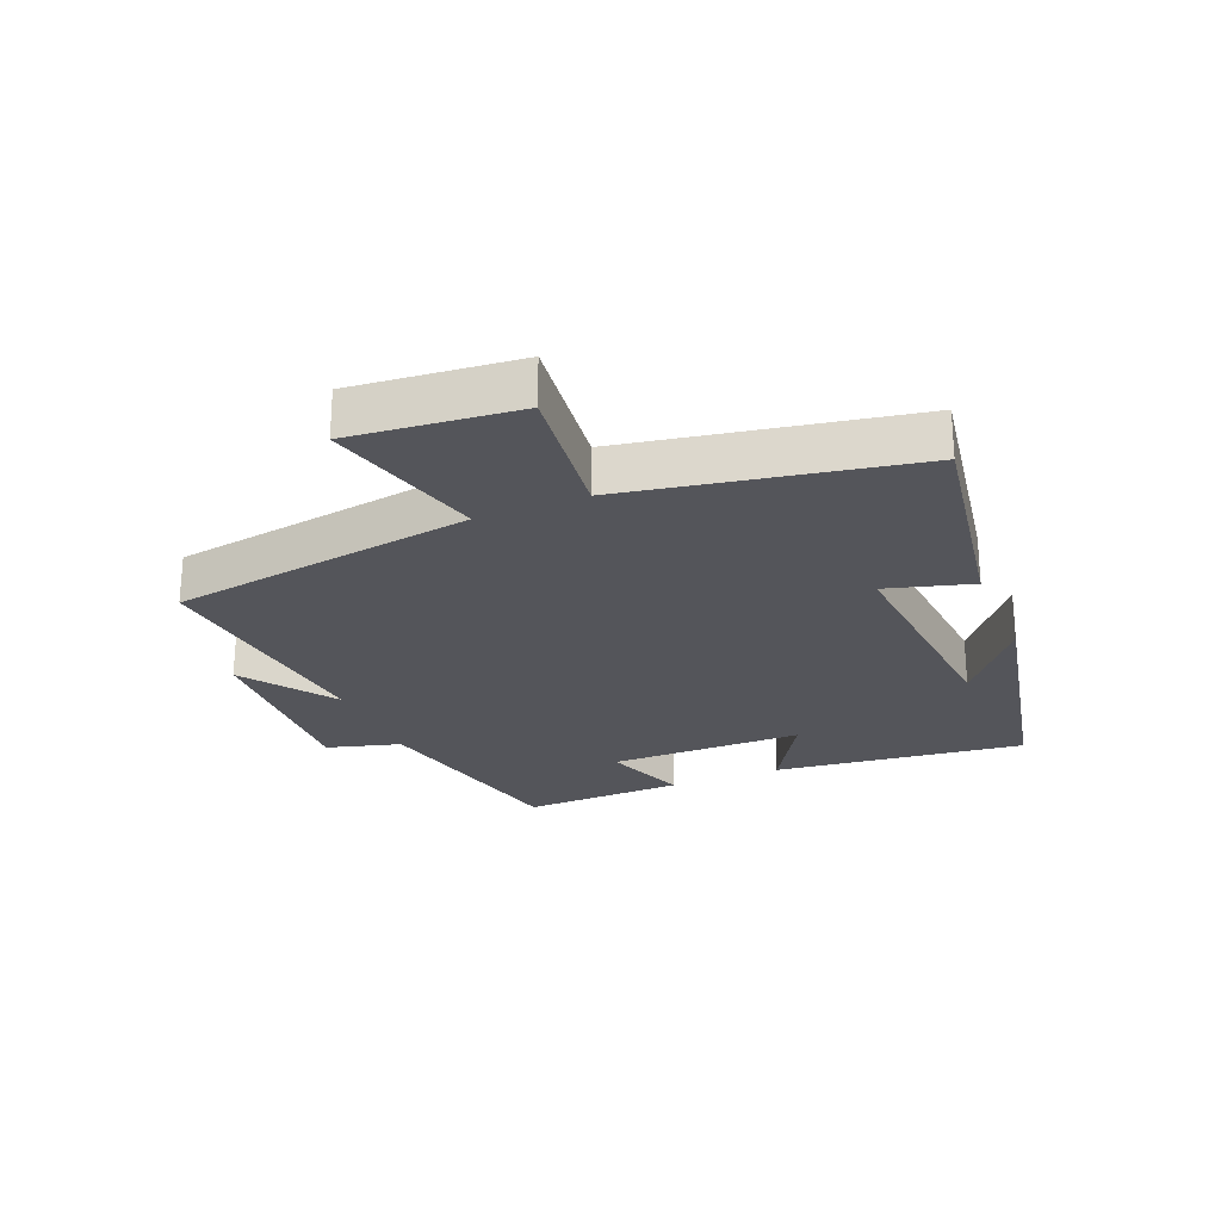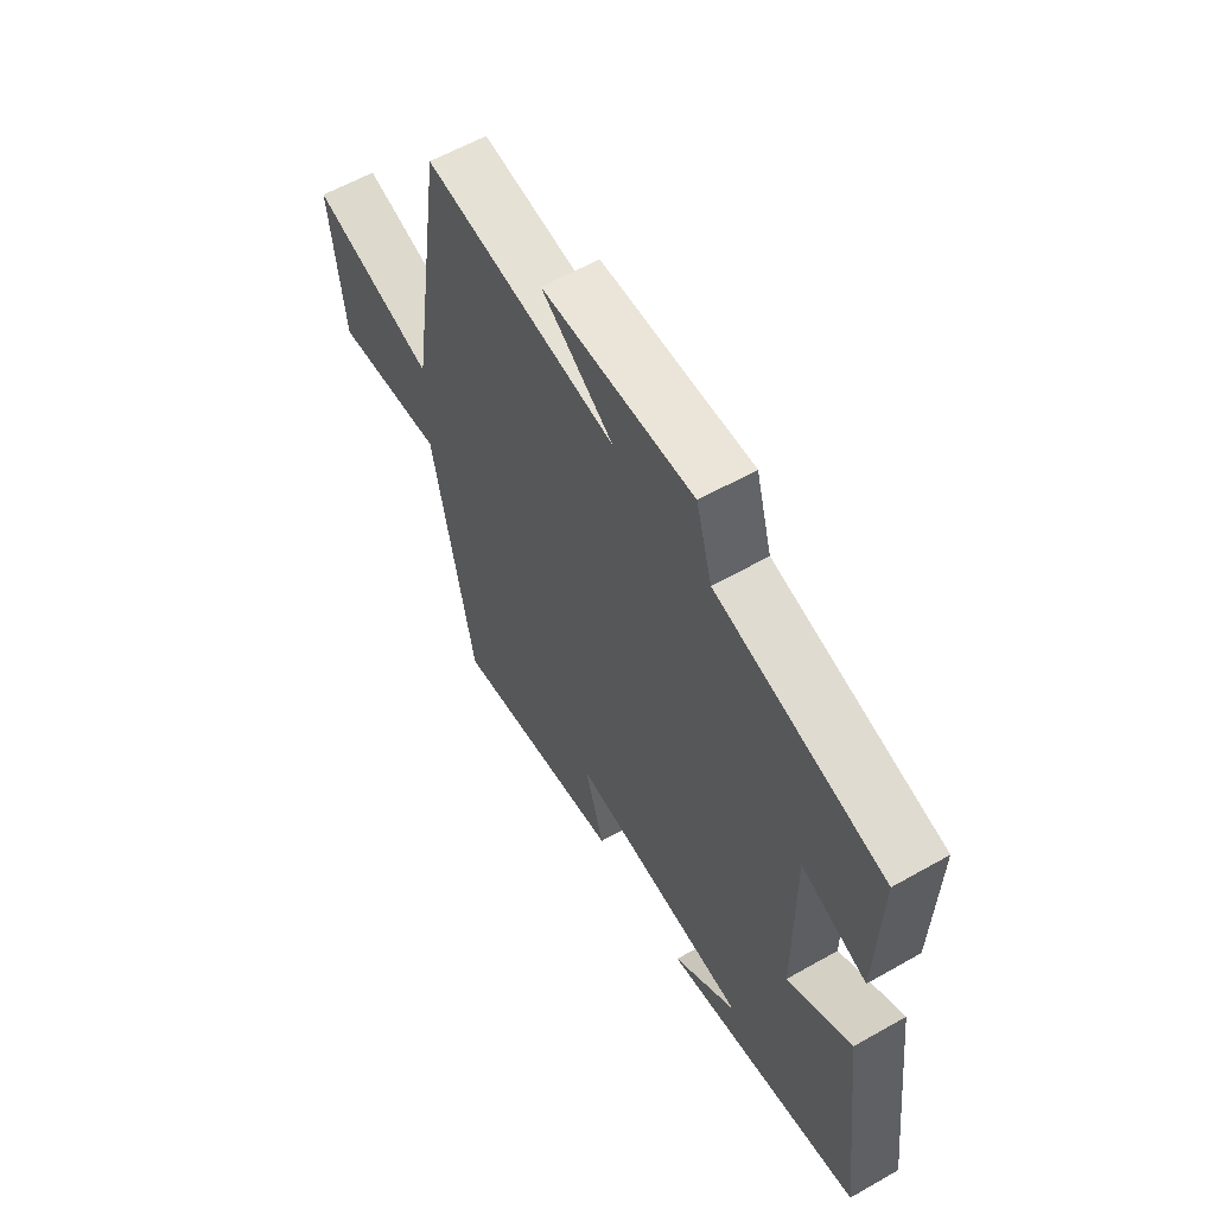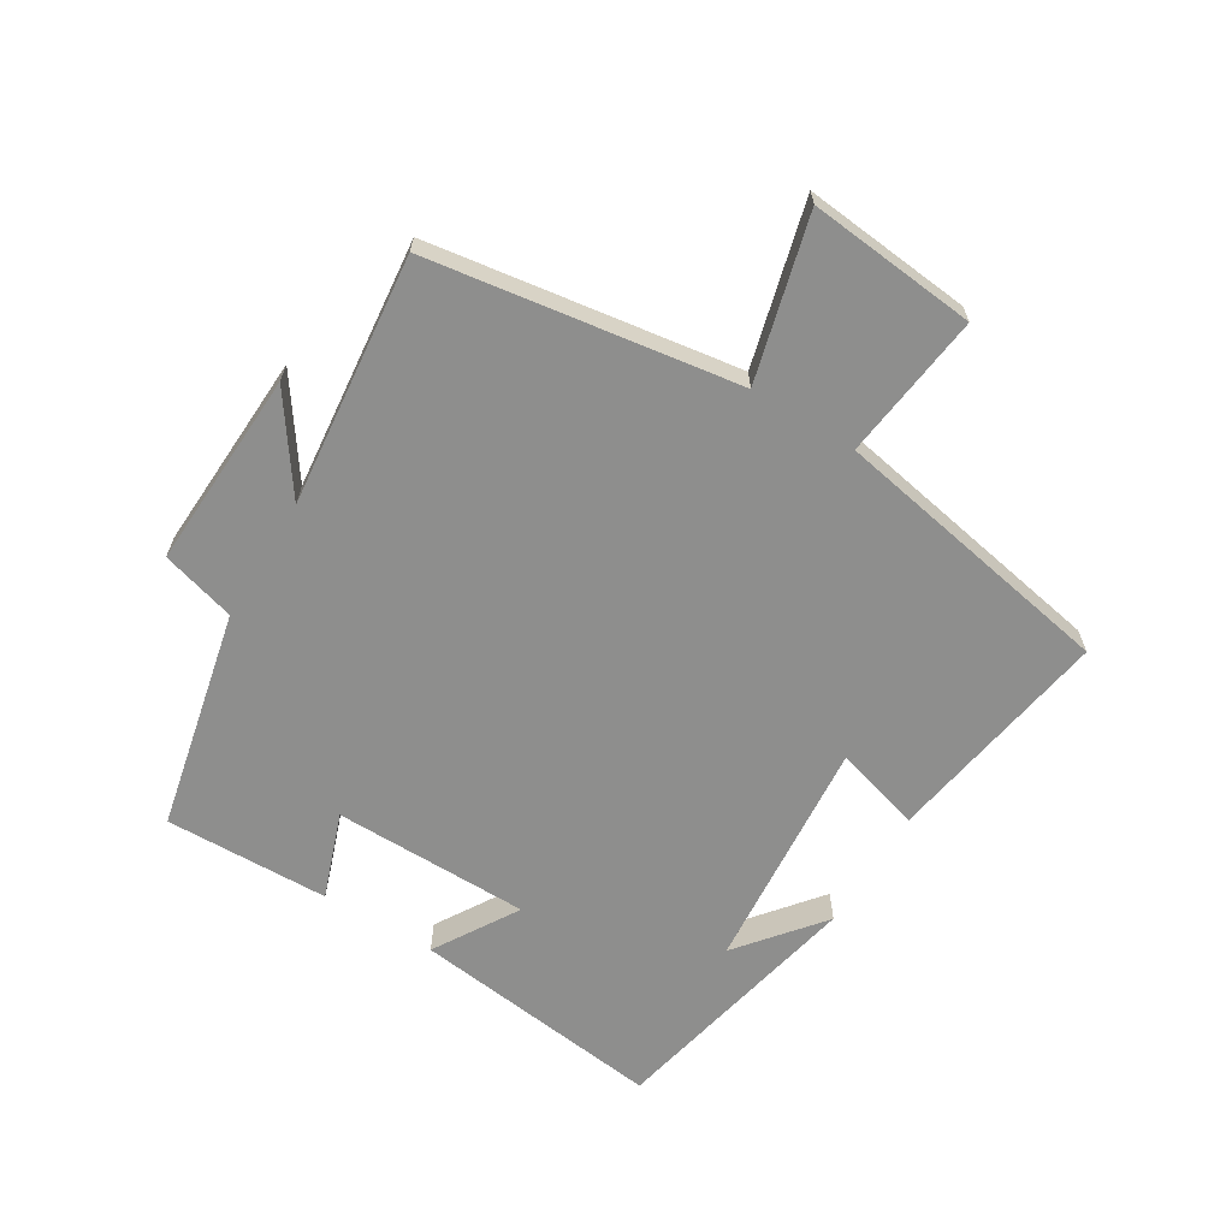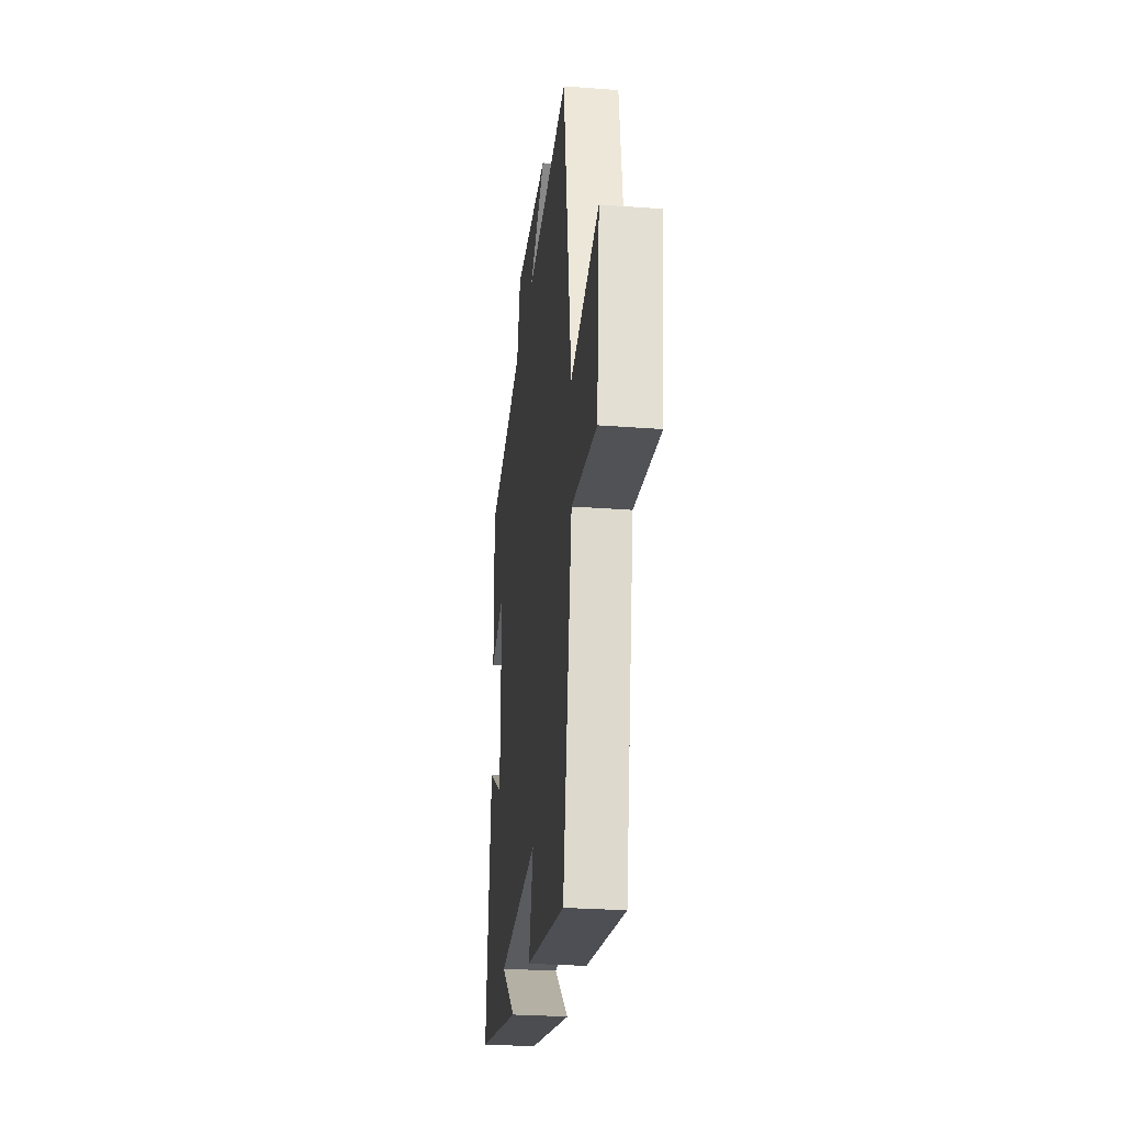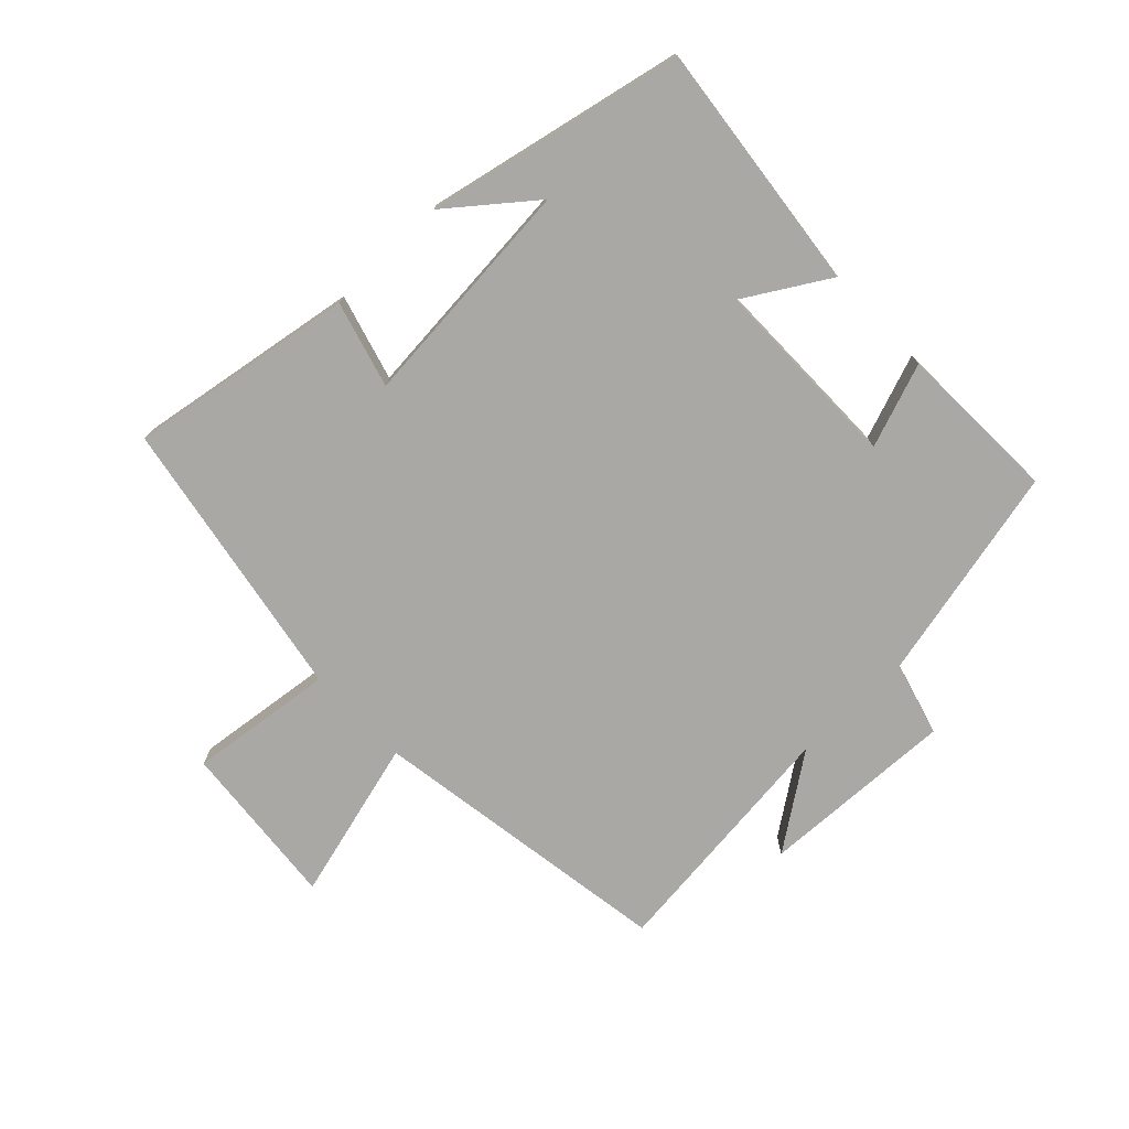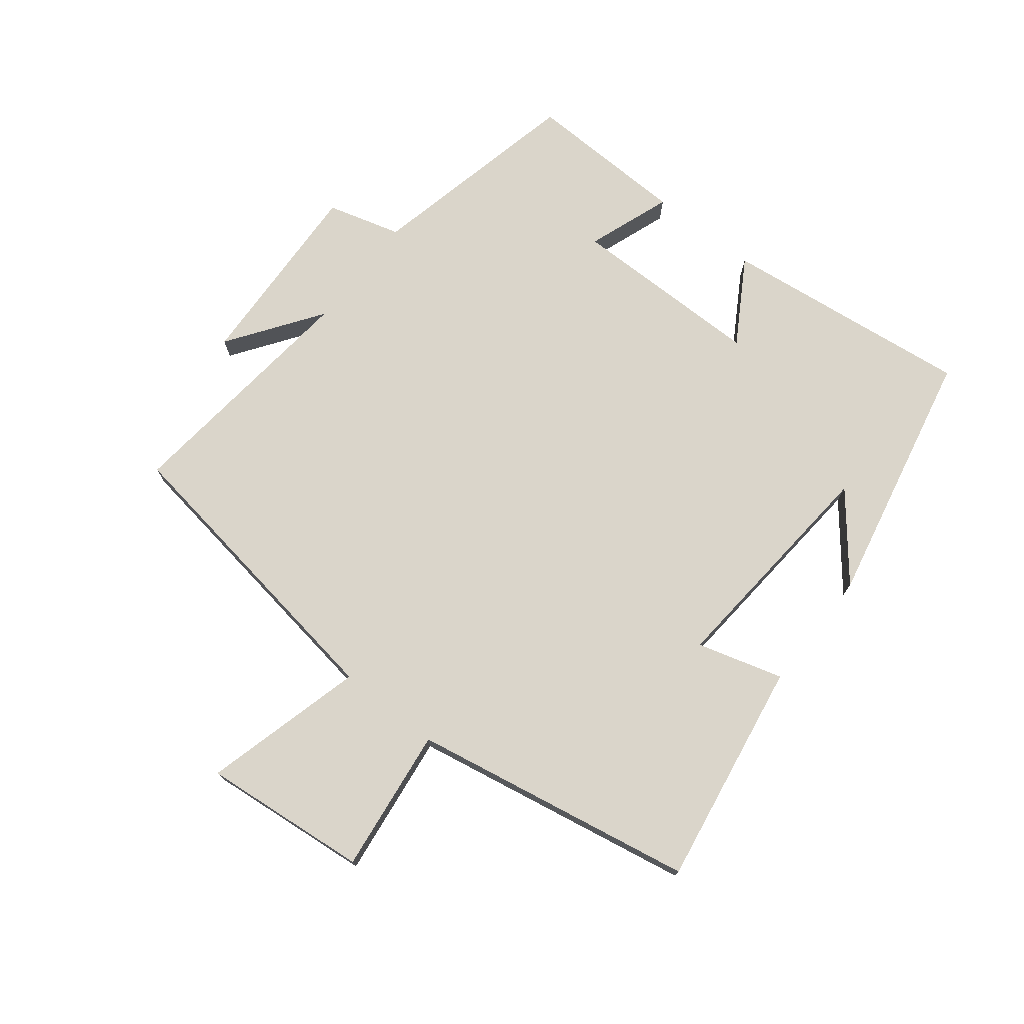
<metadata>
{"format":"obj","ext":"obj","renderer":"f3d","projection":"perspective","resolution":1024,"background":"white","views":[{"elev":-25.0,"azim":112.6,"up":"+Y"},{"elev":59.9,"azim":-120.2,"up":"+Z"},{"elev":-64.8,"azim":58.6,"up":"+Y"},{"elev":-27.8,"azim":83.4,"up":"+Z"},{"elev":-75.1,"azim":-136.0,"up":"+Y"},{"elev":74.3,"azim":128.3,"up":"+Y"}]}
</metadata>
<code>
v 0.427 0.07 0.542
v 0.5 0.07 0.058
v 0.756 0.07 0.125
v 0.73 0.07 -0.139
v 0.5 0.07 -0.11
v 0.417 0.07 -0.56
v 0.059 0.07 -0.5
v 0.098 0.07 -0.364
v -0.27 0.07 -0.394
v -0.139 0.07 -0.5
v -0.548 0.07 -0.412
v -0.5 0.07 -0.014
v -0.368 0.07 -0.094
v -0.366 0.07 0.214
v -0.5 0.07 0.166
v -0.507 0.07 0.424
v -0.163 0.07 0.5
v -0.13 0.07 0.617
v 0.18 0.07 0.603
v 0.033 0.07 0.5
v 0.427 0 0.542
v 0.5 0 0.058
v 0.756 0 0.125
v 0.73 0 -0.139
v 0.5 0 -0.11
v 0.417 0 -0.56
v 0.059 0 -0.5
v 0.098 0 -0.364
v -0.27 0 -0.394
v -0.139 0 -0.5
v -0.548 0 -0.412
v -0.5 0 -0.014
v -0.368 0 -0.094
v -0.366 0 0.214
v -0.5 0 0.166
v -0.507 0 0.424
v -0.163 0 0.5
v -0.13 0 0.617
v 0.18 0 0.603
v 0.033 0 0.5
f 17 18 19 20
f 16 17 20
f 15 16 20
f 14 15 20
f 20 1 2
f 14 20 2
f 13 14 2
f 11 12 13
f 11 13 2
f 9 10 11
f 11 2 3
f 9 11 3
f 8 9 3
f 5 6 7 8
f 5 8 3
f 3 4 5
f 40 39 38 37
f 40 37 36
f 40 36 35
f 40 35 34
f 22 21 40
f 22 40 34
f 22 34 33
f 33 32 31
f 22 33 31
f 31 30 29
f 23 22 31
f 23 31 29
f 23 29 28
f 28 27 26 25
f 23 28 25
f 25 24 23
f 1 21 22 2
f 2 22 23 3
f 3 23 24 4
f 4 24 25 5
f 5 25 26 6
f 6 26 27 7
f 7 27 28 8
f 8 28 29 9
f 9 29 30 10
f 10 30 31 11
f 11 31 32 12
f 12 32 33 13
f 13 33 34 14
f 14 34 35 15
f 15 35 36 16
f 16 36 37 17
f 17 37 38 18
f 18 38 39 19
f 19 39 40 20
f 20 40 21 1

</code>
